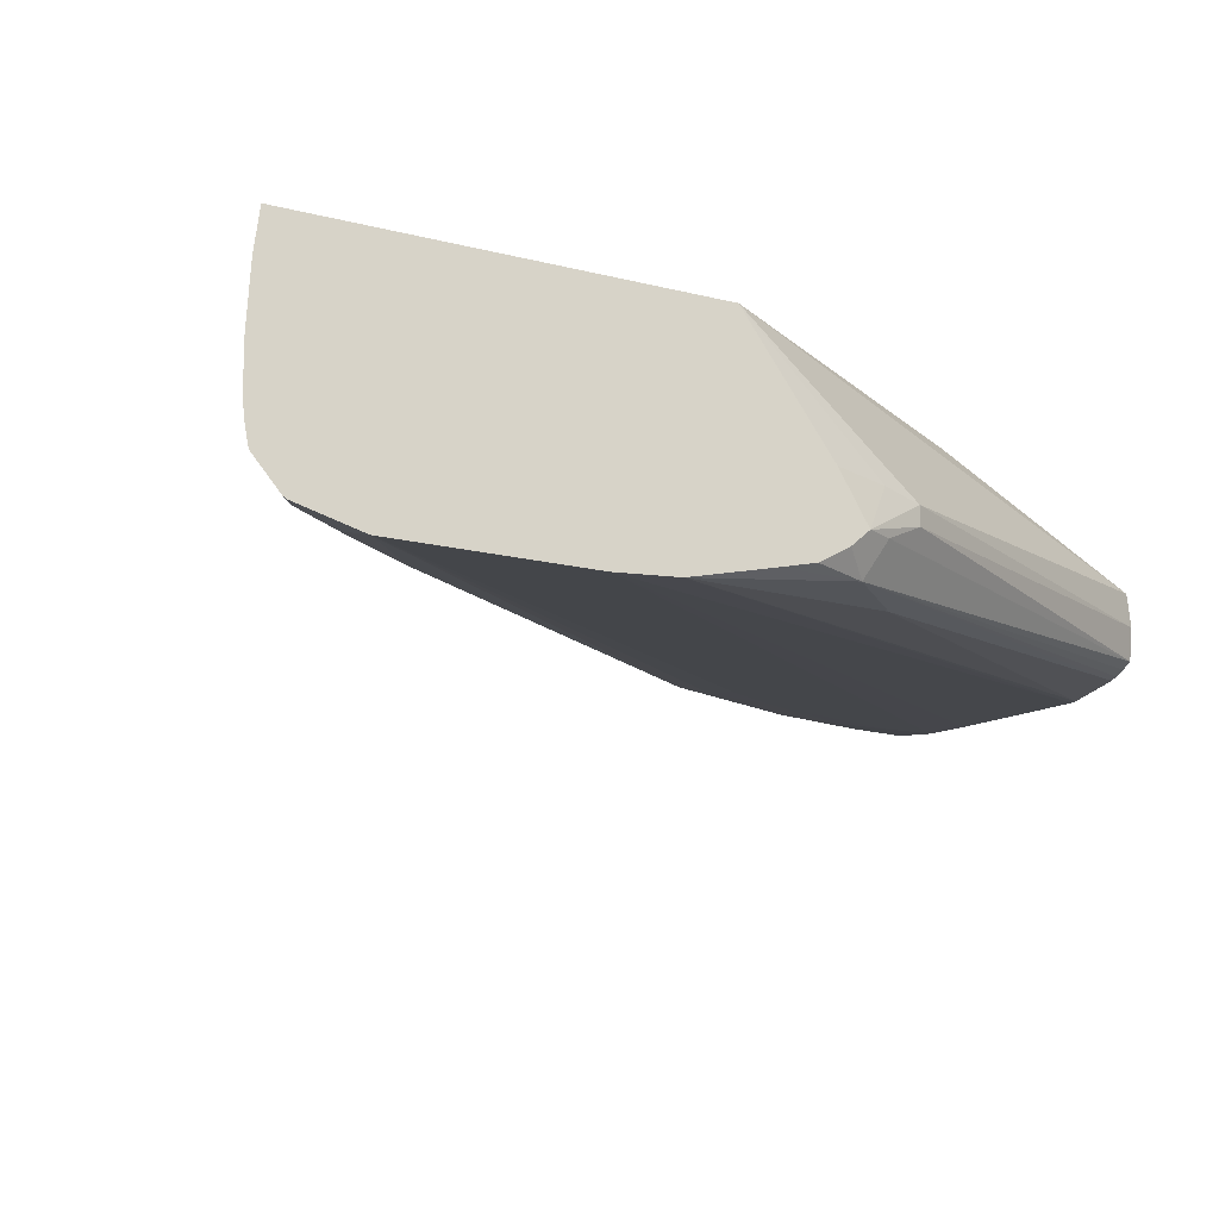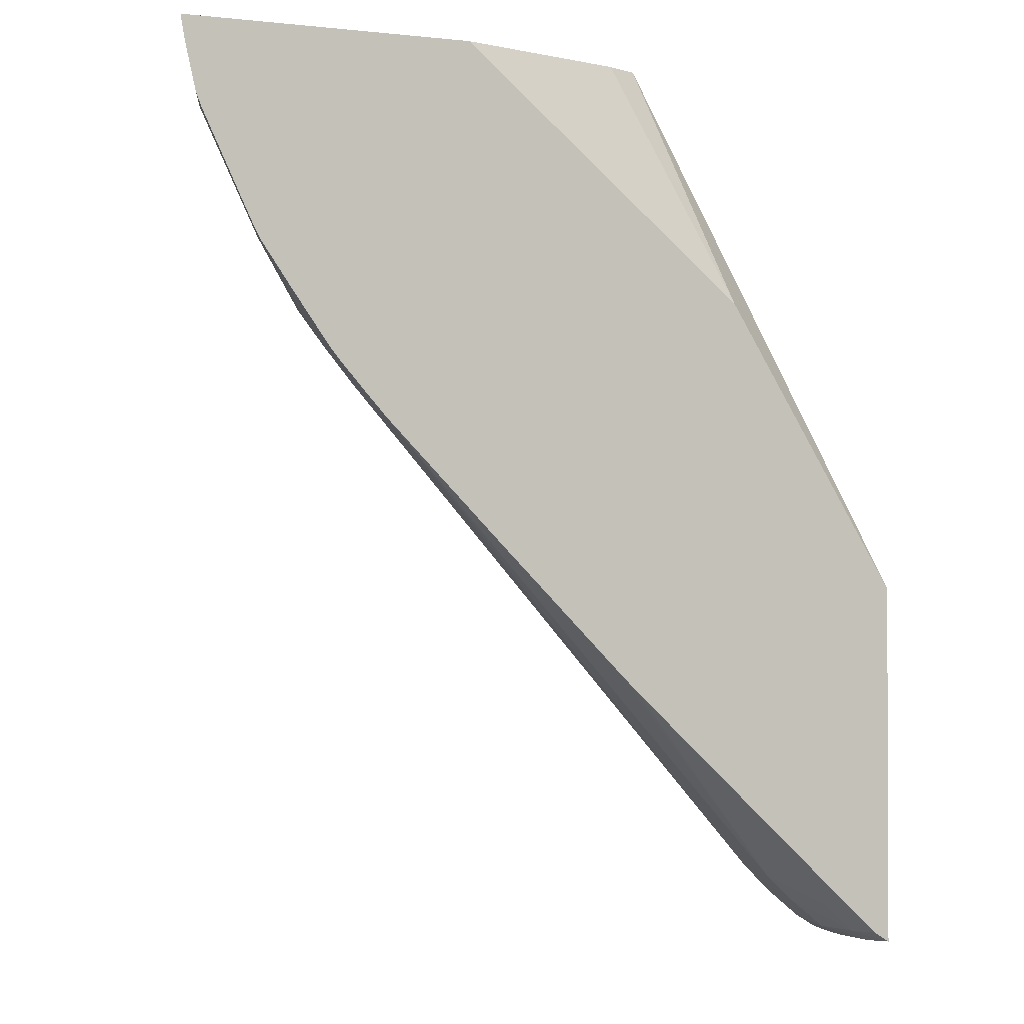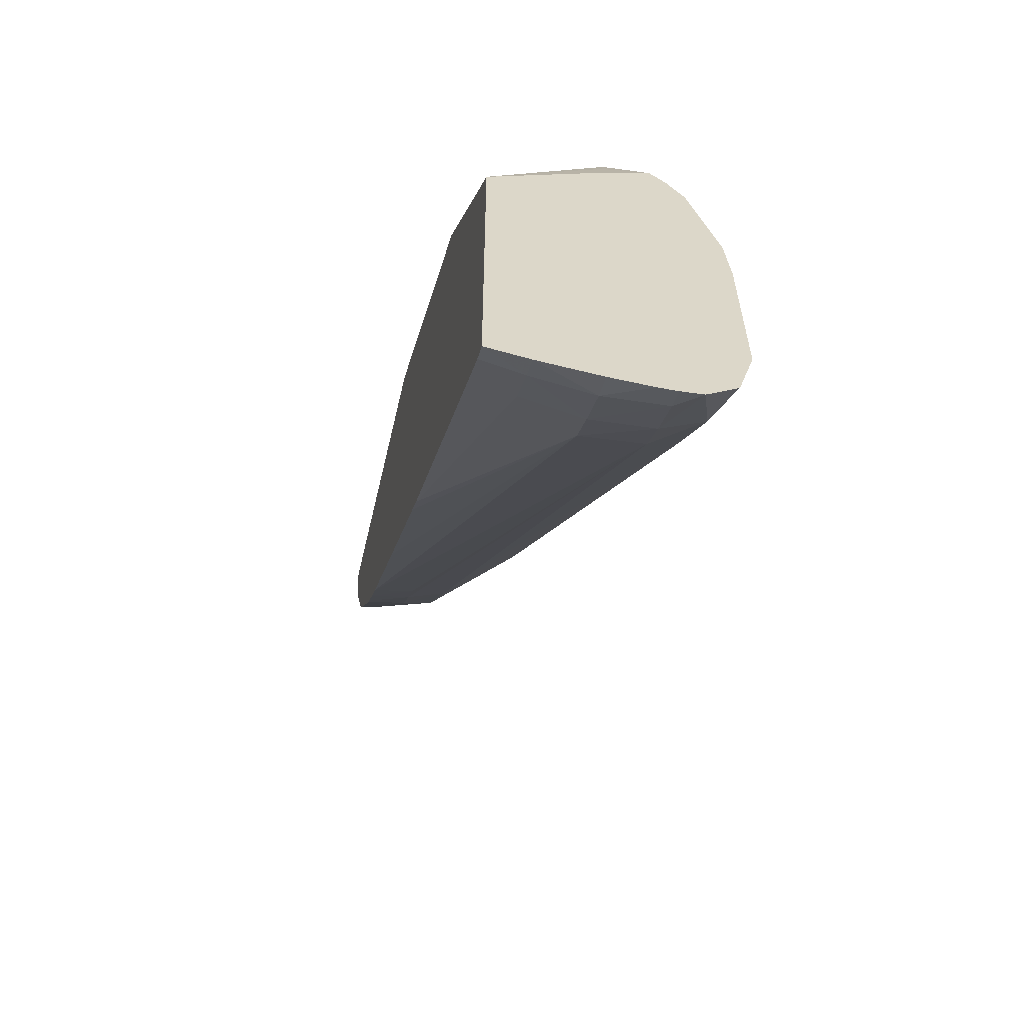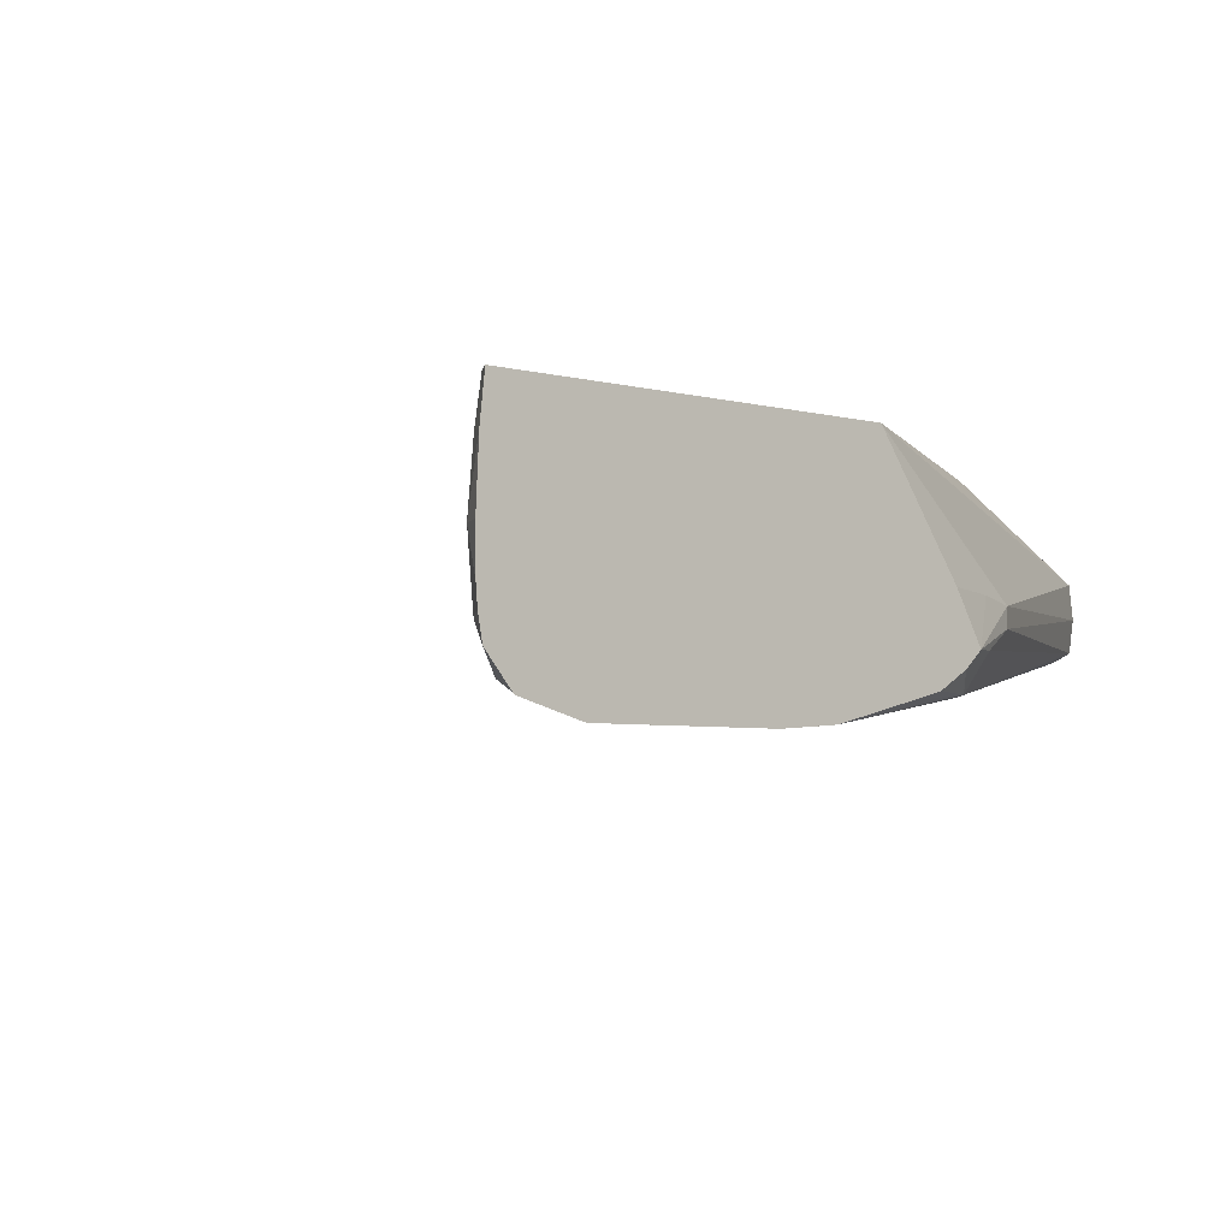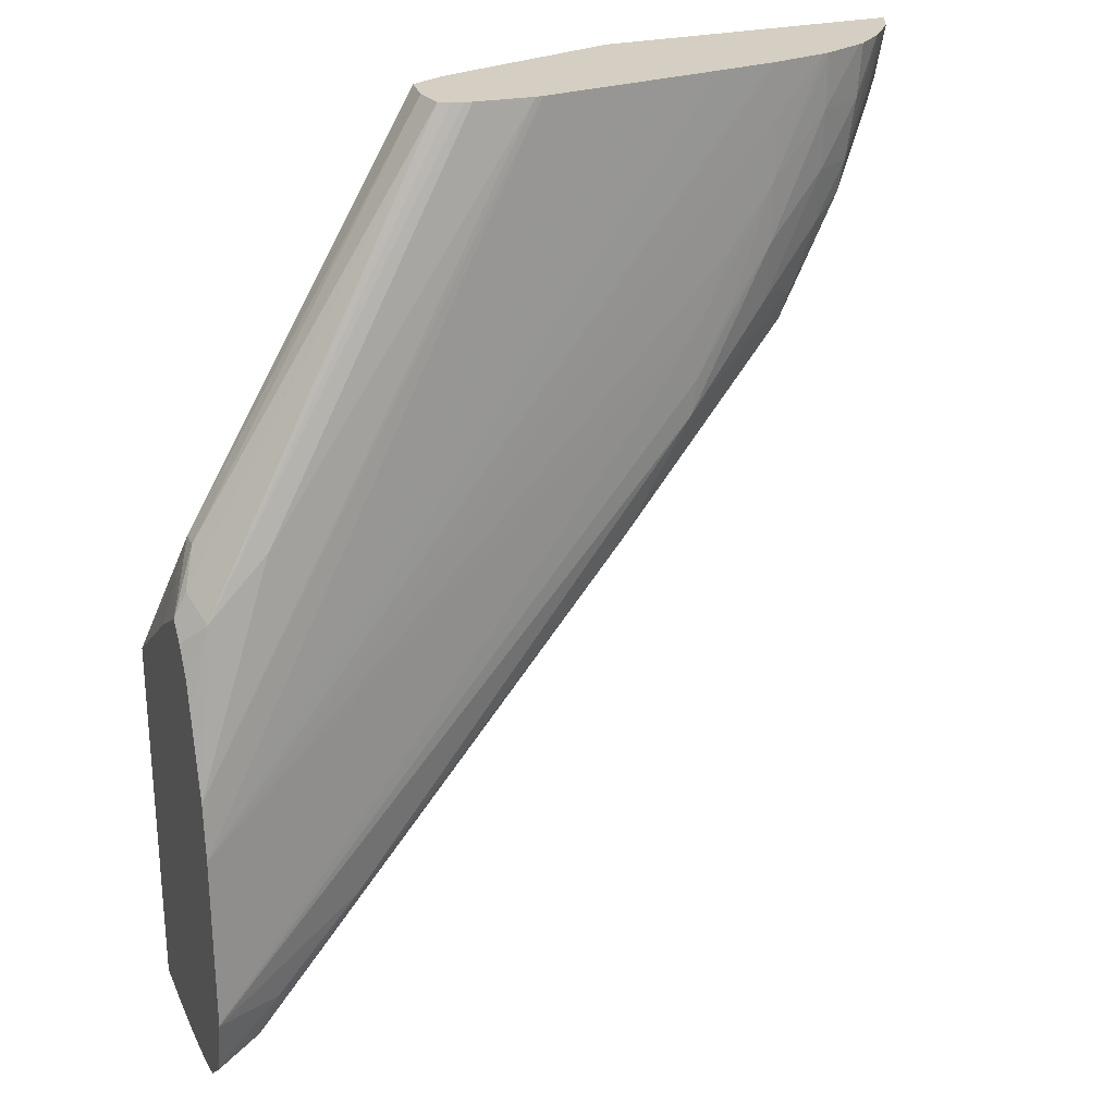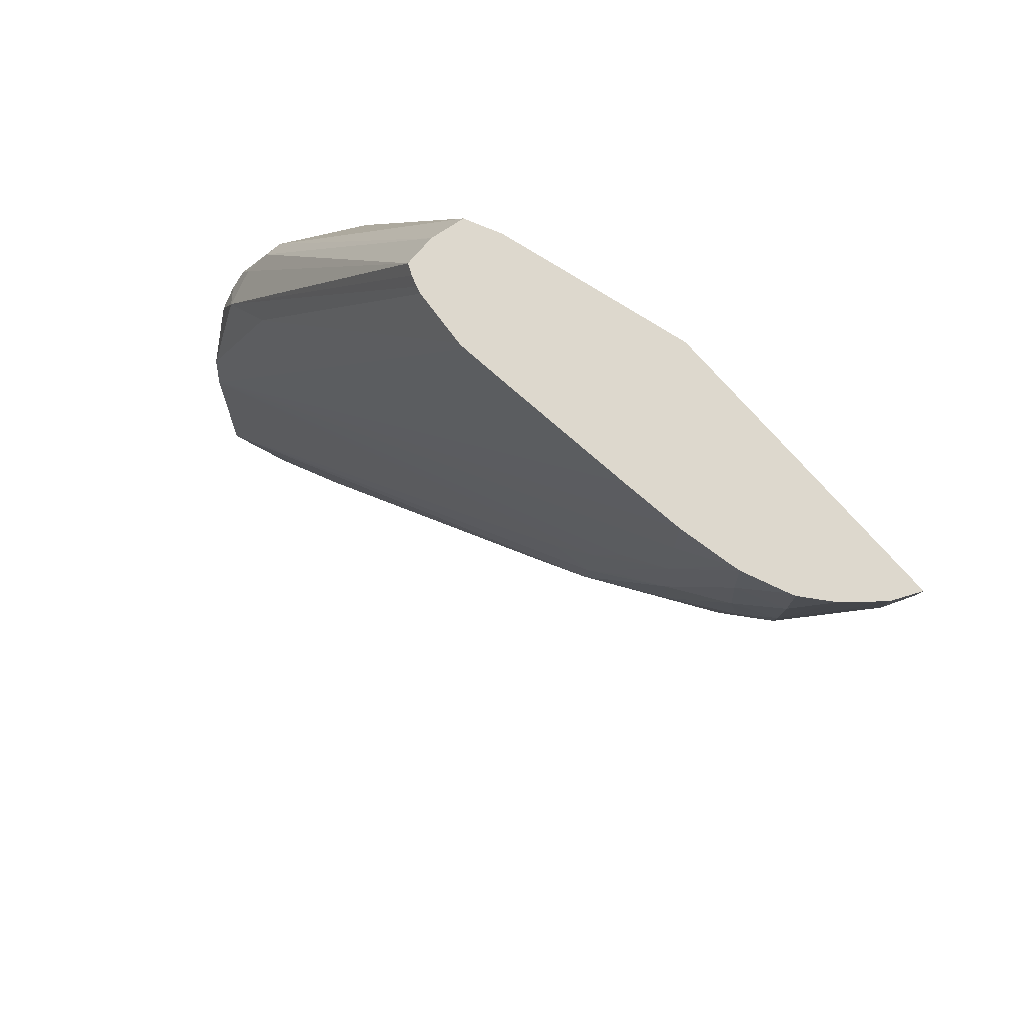
<metadata>
{"format":"obj","ext":"obj","renderer":"f3d","projection":"perspective","resolution":1024,"background":"white","views":[{"elev":-18.3,"azim":64.0,"up":"+Z"},{"elev":-1.3,"azim":-22.6,"up":"+Y"},{"elev":-61.0,"azim":76.8,"up":"+Y"},{"elev":-4.7,"azim":48.4,"up":"+Z"},{"elev":25.8,"azim":158.6,"up":"+Y"},{"elev":72.3,"azim":-130.9,"up":"+Y"}]}
</metadata>
<code>
v -0.03432 -0.0371 -0.007588
v -0.02039 -0.0371 -0.007588
v -0.03376 -0.0371 -0.008849
v -0.03414 -0.0382 -0.007588
v -0.01471 -0.0371 -0.009237
v -0.006265 -0.0489 -0.007588
v -0.03363 -0.0371 -0.009017
v -0.03244 -0.03962 -0.009905
v -0.0335 -0.03962 -0.008478
v -0.03328 -0.0411 -0.008162
v -0.03362 -0.04052 -0.007588
v -0.01185 -0.0371 -0.01007
v -0.01026 -0.0371 -0.01084
v 0.002486 -0.06306 -0.007588
v -0.0326 -0.0371 -0.01028
v -0.0307 -0.04248 -0.01124
v -0.03047 -0.04408 -0.01104
v -0.03308 -0.04178 -0.007588
v -0.03334 -0.04122 -0.007588
v -0.03006 -0.04598 -0.01024
v -0.03049 -0.04687 -0.008338
v -0.03103 -0.04617 -0.007588
v -0.01007 -0.0371 -0.01242
v 0.001272 -0.05496 -0.01353
v 0.002486 -0.08096 -0.007588
v 0.002486 -0.05914 -0.01314
v 0.001791 -0.05675 -0.01326
v -0.03244 -0.0371 -0.01046
v -0.03101 -0.03962 -0.01147
v -0.02898 -0.04248 -0.01226
v -0.02905 -0.04515 -0.01176
v -0.02811 -0.04819 -0.01152
v -0.0277 -0.04981 -0.01115
v -0.02795 -0.05021 -0.009549
v -0.0306 -0.04702 -0.007588
v 0.001272 -0.05496 -0.01438
v -0.0103 -0.0371 -0.01389
v 0.002486 -0.05785 -0.01535
v 0.0017 -0.08046 -0.007588
v 0.001542 -0.08064 -0.009549
v 0.002486 -0.08118 -0.009549
v -0.03117 -0.0371 -0.01152
v -0.02898 -0.03962 -0.01246
v -0.03094 -0.0371 -0.01164
v -0.02612 -0.04533 -0.0132
v -0.02612 -0.04819 -0.01278
v -0.02207 -0.05279 -0.01393
v -0.02505 -0.05291 -0.01142
v -0.02692 -0.05164 -0.009549
v -0.019 -0.0582 -0.01384
v -0.02817 -0.05052 -0.007588
v -0.02915 -0.04913 -0.007588
v -0.02716 -0.05195 -0.007588
v -0.02749 -0.0515 -0.007588
v 0.001881 -0.05669 -0.0153
v -0.01082 -0.0371 -0.01411
v 0.001409 -0.0576 -0.01694
v 0.002486 -0.05867 -0.01611
v 0.001196 -0.08001 -0.007588
v -6.847e-05 -0.07921 -0.009549
v 0.001405 -0.0808 -0.0124
v -0.0003495 -0.07937 -0.0124
v 0.002486 -0.08132 -0.0124
v -0.02612 -0.04248 -0.01325
v -0.02898 -0.0371 -0.01248
v -0.02392 -0.04819 -0.01366
v -0.0223 -0.05104 -0.01398
v 0.002486 -0.07681 -0.01855
v -0.004766 -0.07251 -0.01672
v -0.02549 -0.05336 -0.009549
v 0.0003422 -0.07876 -0.01713
v -0.001621 -0.07781 -0.01526
v -0.002198 -0.07582 -0.01692
v -0.02671 -0.05249 -0.007588
v -0.01133 -0.0371 -0.01429
v 0.002486 -0.06004 -0.01693
v 0.002486 -0.06158 -0.01733
v 0.002486 -0.06537 -0.01828
v -0.001427 -0.05474 -0.01682
v -0.01168 -0.0371 -0.01437
v -0.01167 -0.06796 -0.007588
v -0.001776 -0.07807 -0.0124
v 0.001542 -0.08064 -0.01526
v 0.002486 -0.0813 -0.01437
v -0.000191 -0.07921 -0.01526
v -0.02864 -0.0371 -0.01257
v -0.02612 -0.03962 -0.01318
v -0.02381 -0.04533 -0.0137
v -0.0225 -0.04819 -0.01396
v -0.02041 -0.05104 -0.01434
v 0.002486 -0.07673 -0.01855
v 0.002486 -0.07966 -0.01779
v -0.0005404 -0.07675 -0.01743
v -0.02557 -0.0538 -0.007588
v -0.02422 -0.05479 -0.009549
v 0.002486 -0.07972 -0.01776
v 0.002486 -0.07981 -0.01771
v 0.002486 -0.08101 -0.01631
v -0.02444 -0.05506 -0.007588
v 0.002486 -0.06816 -0.0185
v -0.01471 -0.0371 -0.01458
v -0.01437 -0.0371 -0.01459
v -0.01265 -0.06699 -0.007588
v -0.01878 -0.06082 -0.007588
v 0.002486 -0.08122 -0.01526
v -0.02612 -0.0371 -0.0131
v -0.02578 -0.0371 -0.01315
v -0.02327 -0.0371 -0.01349
v -0.01722 -0.0371 -0.01426
f 1 2 5
f 1 5 12
f 1 12 13
f 1 13 23
f 1 23 37
f 1 37 56
f 1 56 75
f 1 75 80
f 1 80 102
f 1 102 101
f 1 101 109
f 1 109 108
f 1 108 107
f 1 107 106
f 1 106 86
f 1 86 65
f 1 65 44
f 1 44 42
f 1 42 28
f 1 28 15
f 1 15 7
f 1 7 3
f 1 3 4
f 1 4 11
f 1 11 19
f 1 19 18
f 1 18 22
f 1 22 35
f 1 35 52
f 1 52 51
f 1 51 54
f 1 54 53
f 1 53 74
f 1 74 94
f 1 94 99
f 1 99 104
f 1 104 103
f 1 103 81
f 1 81 59
f 1 59 39
f 1 39 25
f 1 25 14
f 1 14 6
f 1 6 2
f 2 6 5
f 3 7 8
f 3 8 9
f 3 9 4
f 4 9 10
f 4 10 11
f 5 6 12
f 6 13 12
f 6 14 13
f 7 15 8
f 8 16 17
f 8 17 9
f 8 15 16
f 9 17 10
f 10 18 19
f 10 19 11
f 10 17 20
f 10 20 21
f 10 21 22
f 10 22 18
f 13 14 24
f 13 24 23
f 14 25 41
f 14 41 63
f 14 63 84
f 14 84 105
f 14 105 98
f 14 98 97
f 14 97 96
f 14 96 92
f 14 92 68
f 14 68 91
f 14 91 100
f 14 100 78
f 14 78 77
f 14 77 76
f 14 76 58
f 14 58 38
f 14 38 26
f 14 26 27
f 14 27 24
f 15 28 16
f 16 28 29
f 16 29 30
f 16 30 31
f 16 31 17
f 17 31 32
f 17 32 33
f 17 33 20
f 20 33 21
f 21 33 34
f 21 34 35
f 21 35 22
f 23 36 37
f 23 24 36
f 24 27 38
f 24 38 36
f 25 39 40
f 25 40 41
f 26 38 27
f 28 42 29
f 29 43 30
f 29 42 44
f 29 44 43
f 30 43 45
f 30 45 46
f 30 46 31
f 31 46 32
f 32 46 47
f 32 47 33
f 33 48 49
f 33 49 34
f 33 47 50
f 33 50 48
f 34 51 52
f 34 52 35
f 34 49 53
f 34 53 54
f 34 54 51
f 36 38 55
f 36 55 37
f 37 55 57
f 37 57 56
f 38 58 55
f 39 59 60
f 39 60 40
f 40 61 41
f 40 60 62
f 40 62 61
f 41 61 63
f 43 64 45
f 43 44 65
f 43 65 64
f 45 66 67
f 45 67 47
f 45 47 46
f 45 64 66
f 47 67 68
f 47 68 69
f 47 69 50
f 48 70 49
f 48 50 71
f 48 71 72
f 48 72 70
f 49 70 53
f 50 69 73
f 50 73 71
f 53 70 74
f 55 58 57
f 56 57 75
f 57 58 76
f 57 76 77
f 57 77 78
f 57 78 79
f 57 79 80
f 57 80 75
f 59 81 60
f 60 82 62
f 60 81 82
f 61 62 83
f 61 83 84
f 61 84 63
f 62 82 85
f 62 85 83
f 64 65 86
f 64 86 87
f 64 87 88
f 64 88 89
f 64 89 67
f 64 67 66
f 67 89 90
f 67 90 91
f 67 91 68
f 68 92 93
f 68 93 69
f 69 93 73
f 70 94 74
f 70 72 95
f 70 95 94
f 71 73 93
f 71 93 92
f 71 92 96
f 71 96 97
f 71 97 98
f 71 98 85
f 71 85 72
f 72 85 82
f 72 82 99
f 72 99 95
f 78 100 101
f 78 101 102
f 78 102 79
f 79 102 80
f 81 103 82
f 82 103 104
f 82 104 99
f 83 98 105
f 83 105 84
f 83 85 98
f 86 106 87
f 87 106 100
f 87 100 88
f 88 100 89
f 89 100 91
f 89 91 90
f 94 95 99
f 100 106 107
f 100 107 108
f 100 108 109
f 100 109 101

</code>
